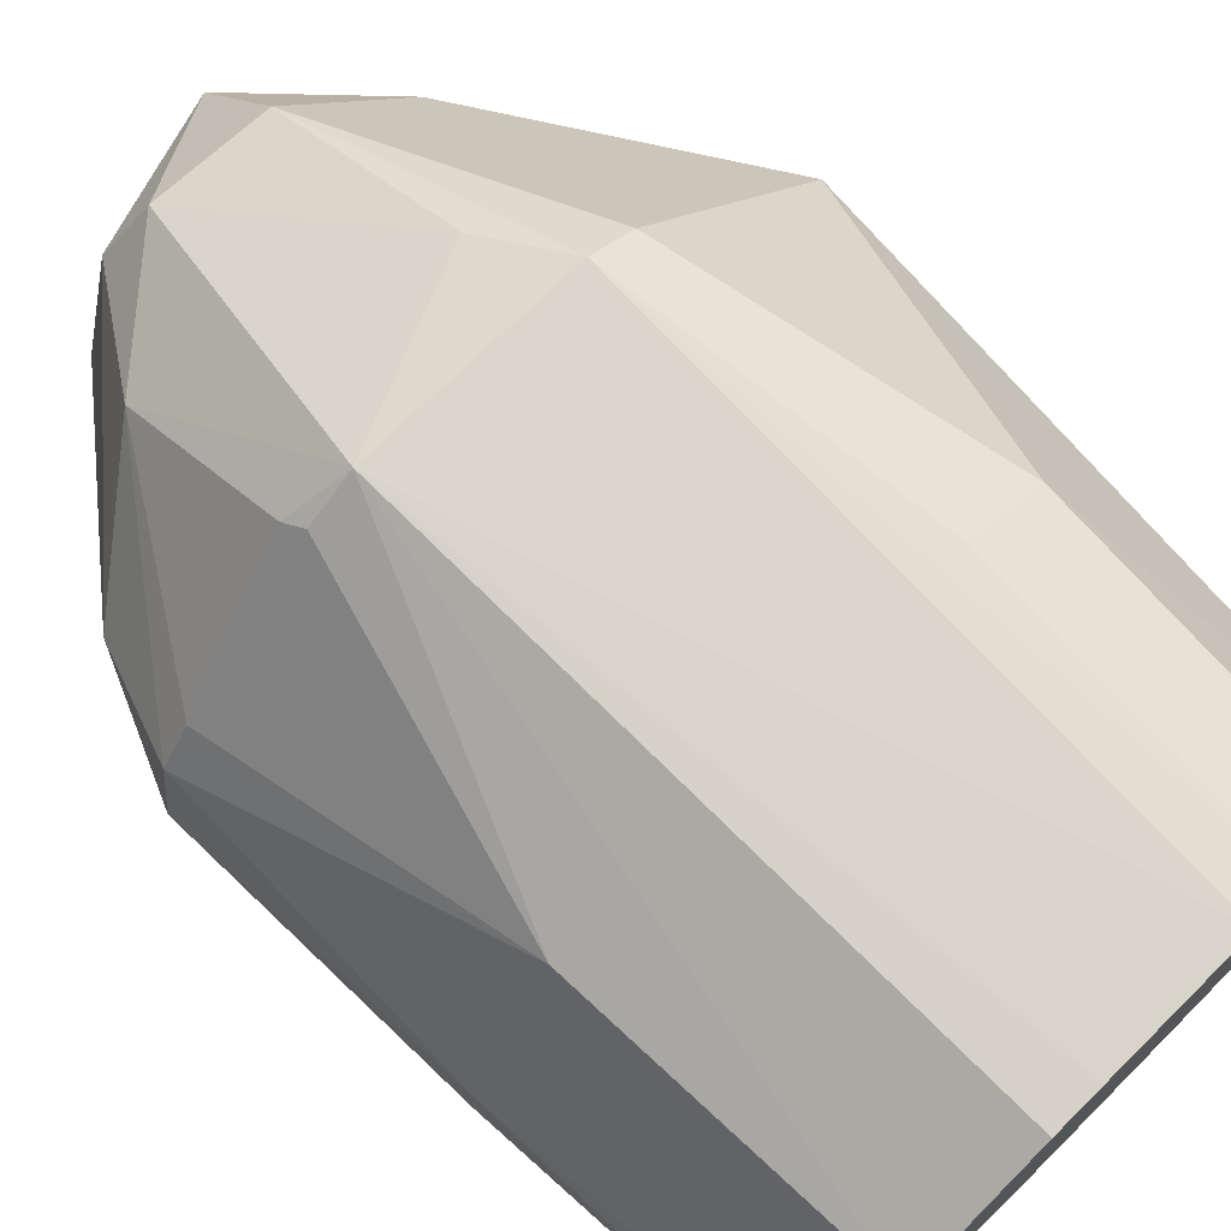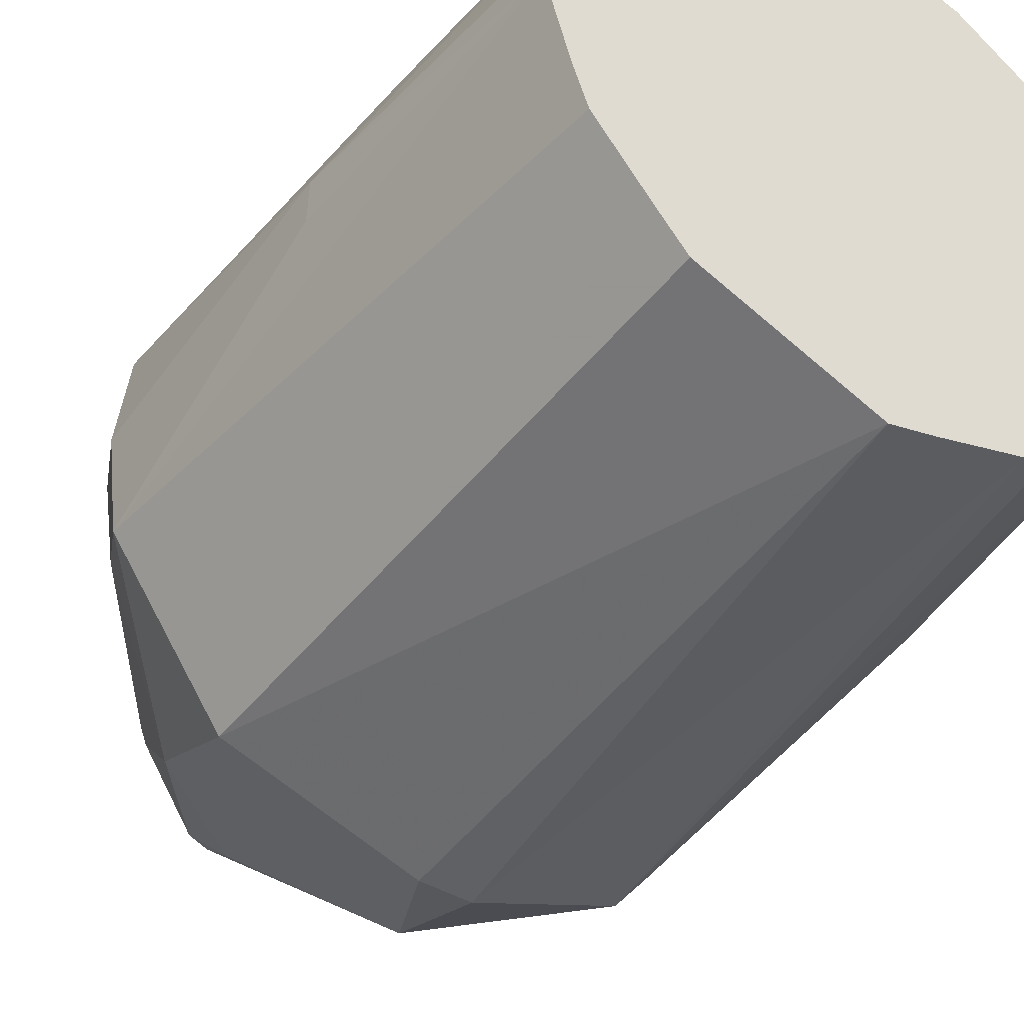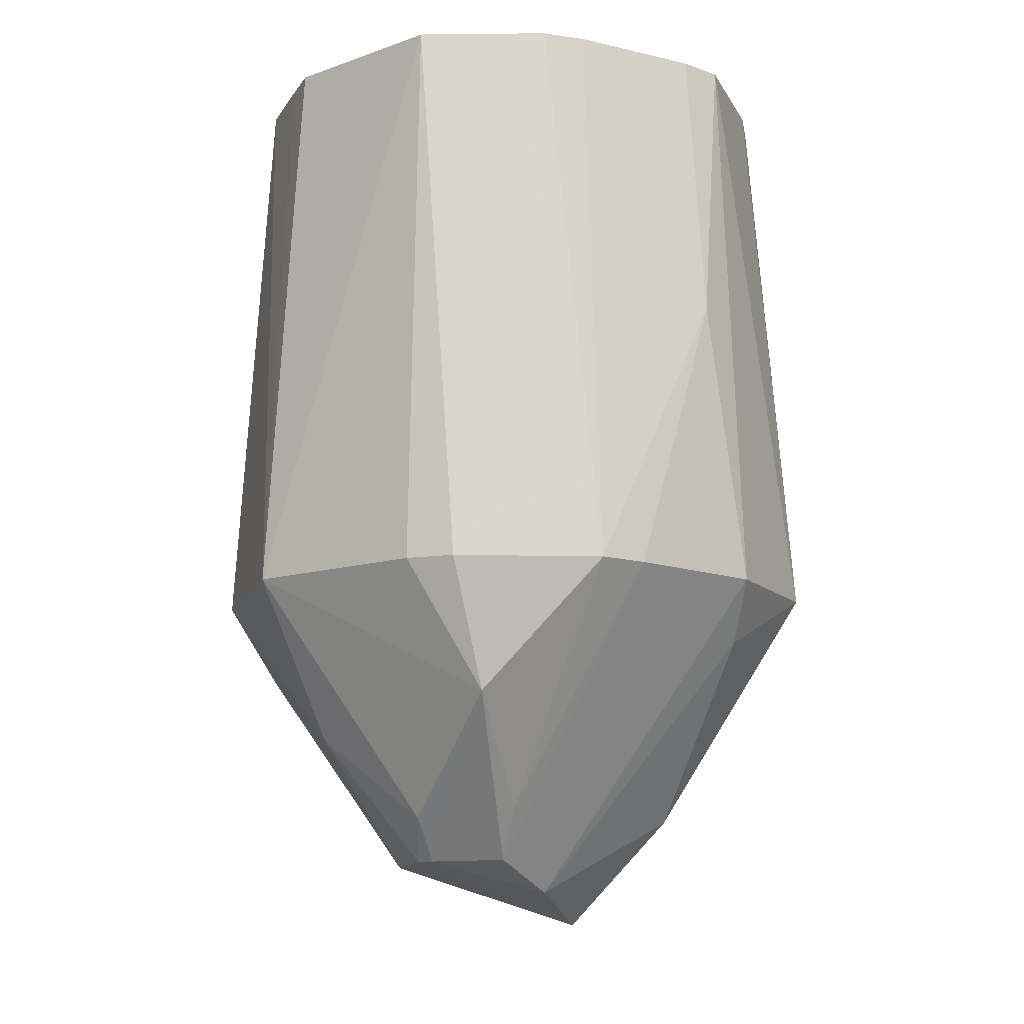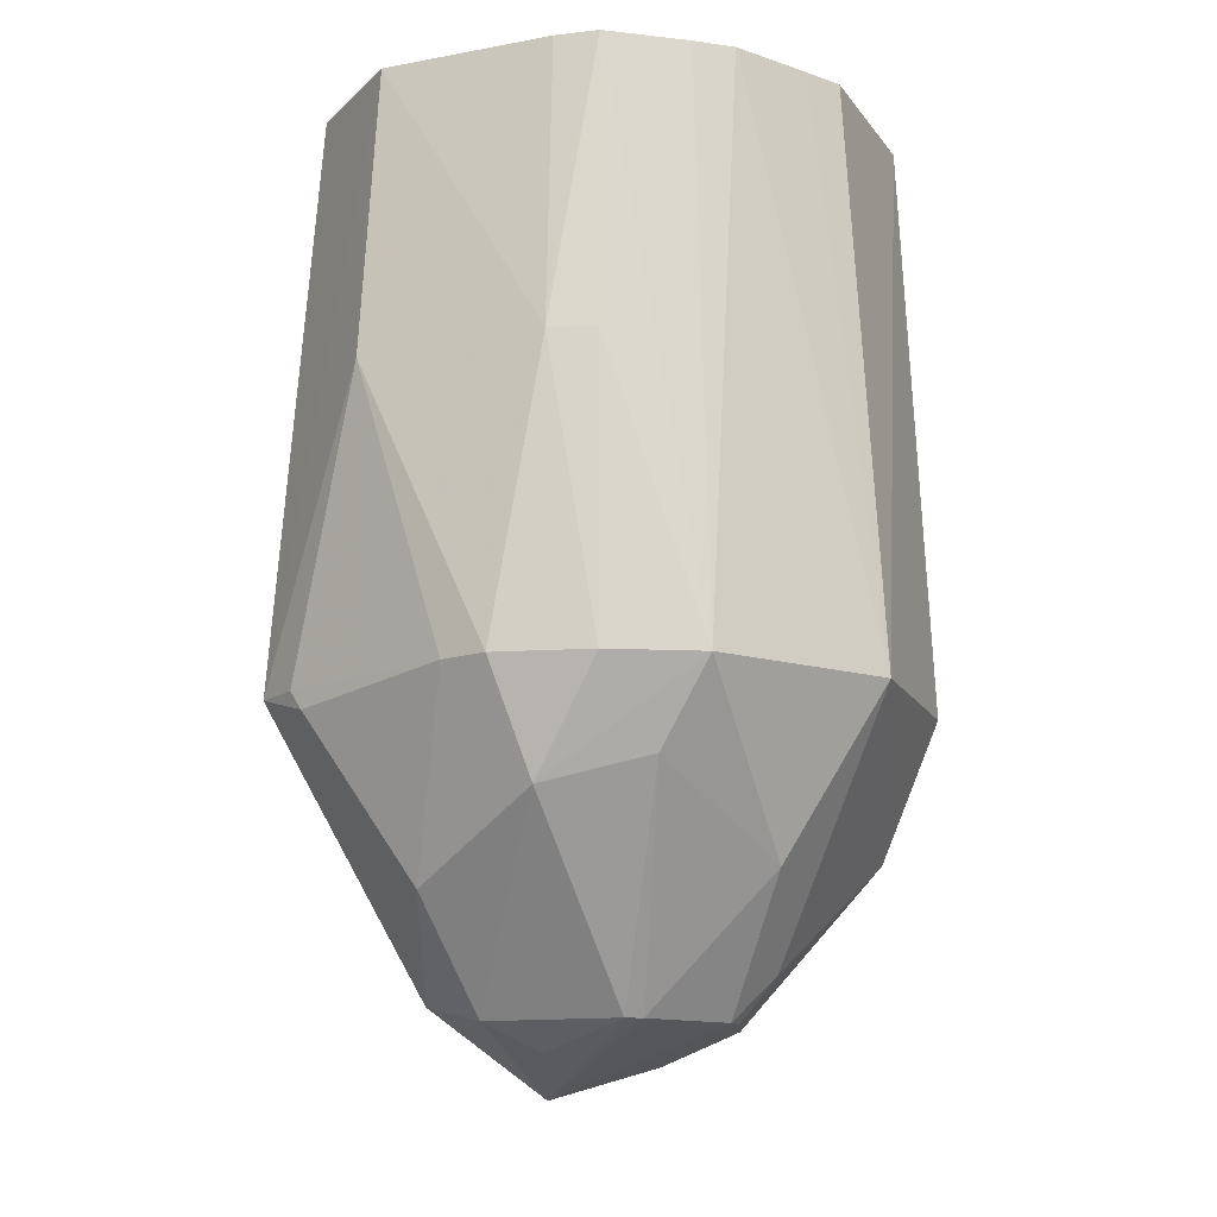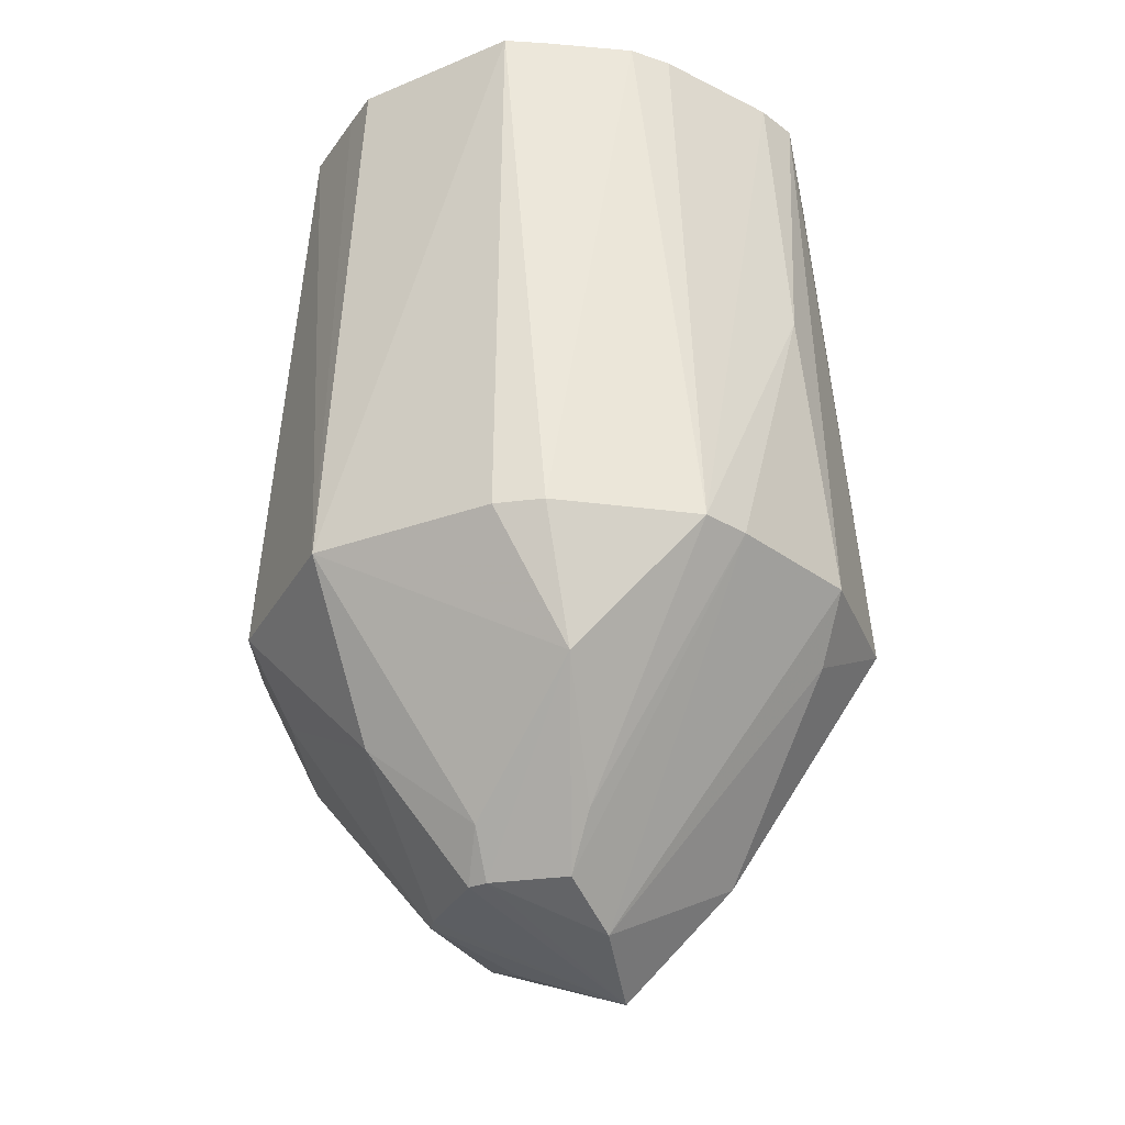
<metadata>
{"format":"obj","ext":"obj","renderer":"f3d","projection":"perspective","resolution":1024,"background":"white","views":[{"elev":73.7,"azim":-44.7,"up":"+Y"},{"elev":-43.3,"azim":-34.2,"up":"+Y"},{"elev":-12.7,"azim":17.8,"up":"+Z"},{"elev":-14.1,"azim":-88.8,"up":"+Z"},{"elev":-29.8,"azim":9.9,"up":"+Z"}]}
</metadata>
<code>
v -0.03178 -0.000313 0.07851
v -0.03376 -0.000313 0.04651
v -0.03342 -0.01087 0.01451
v -0.03342 -0.01087 0.01451
v -0.03376 -0.000313 0.04651
v -0.03469 -0.000313 0.01451
v 0.02936 -0.01574 0.04651
v 0.02364 -0.02487 0.01451
v 0.03247 -0.01116 0.01451
v 0.03247 -0.01116 0.01451
v 0.02968 -0.005848 0.008009
v 0.03522 0.00541 0.01451
v 0.03522 0.00541 0.01451
v 0.02968 -0.005848 0.008009
v 0.01787 0.005965 -0.0121
v 0.004607 -0.03519 0.01451
v -0.0009166 -0.03512 0.01451
v 0.006056 -0.02947 0.0001794
v 0.03522 0.00541 0.01451
v 0.02946 0.009557 0.07851
v 0.03016 0.004609 0.07851
v 0.02217 0.02277 0.07851
v 0.02946 0.009557 0.07851
v 0.02345 0.02405 0.04651
v 0.02345 0.02405 0.04651
v 0.02946 0.009557 0.07851
v 0.03522 0.00541 0.01451
v -0.0277 -0.01396 0.07851
v -0.03066 0.004398 0.07851
v -0.03178 -0.000313 0.07851
v -0.0277 -0.01396 0.07851
v -0.03342 -0.01087 0.01451
v -0.02136 -0.02845 0.01451
v -0.03469 -0.000313 0.01451
v -0.03376 -0.000313 0.04651
v -0.03358 0.00486 0.04651
v -0.03178 -0.000313 0.07851
v -0.03066 0.004398 0.07851
v -0.03358 0.00486 0.04651
v -0.03358 0.00486 0.04651
v -0.03376 -0.000313 0.04651
v -0.03178 -0.000313 0.07851
v -0.02136 -0.02845 0.01451
v 0.006056 -0.02947 0.0001794
v -0.01612 -0.03016 0.01451
v -0.01612 -0.03016 0.01451
v 0.006056 -0.02947 0.0001794
v -0.0009166 -0.03512 0.01451
v 0.02936 -0.01574 0.04651
v 0.03247 -0.01116 0.01451
v 0.02984 -0.01031 0.07851
v 0.03522 0.00541 0.01451
v 0.03016 0.004609 0.07851
v 0.02984 -0.01031 0.07851
v 0.02984 -0.01031 0.07851
v 0.03247 -0.01116 0.01451
v 0.03522 0.00541 0.01451
v -0.01886 -0.02501 0.07851
v -0.02136 -0.02845 0.01451
v -0.0009166 -0.03217 0.07851
v -0.02136 -0.02845 0.01451
v -0.01612 -0.03016 0.01451
v -0.0009166 -0.03217 0.07851
v -0.0009166 -0.03217 0.07851
v -0.0009166 -0.03512 0.01451
v 0.004607 -0.03519 0.01451
v -0.0009166 -0.03217 0.07851
v -0.01612 -0.03016 0.01451
v -0.0009166 -0.03512 0.01451
v 0.006056 -0.005848 -0.02092
v 0.01787 0.005965 -0.0121
v 0.02968 -0.005848 0.008009
v 0.02968 -0.005848 0.008009
v 0.03247 -0.01116 0.01451
v 0.006056 -0.005848 -0.02092
v 0.006056 0.005965 -0.02434
v 0.01787 0.005965 -0.0121
v 0.006056 -0.005848 -0.02092
v 0.02364 -0.02487 0.01451
v 0.003553 -0.01407 -0.0175
v 0.006056 -0.005848 -0.02092
v 0.006056 -0.005848 -0.02092
v 0.03247 -0.01116 0.01451
v 0.02364 -0.02487 0.01451
v 0.004607 -0.03519 0.01451
v 0.006056 -0.02947 0.0001794
v 0.02012 -0.02926 0.01451
v 0.02012 -0.02926 0.01451
v 0.02364 -0.02487 0.01451
v 0.02936 -0.01574 0.04651
v 0.02012 -0.02926 0.01451
v 0.01318 -0.02797 0.07851
v 0.004607 -0.03519 0.01451
v -0.005756 -0.01766 -0.01267
v 0.006056 -0.02947 0.0001794
v -0.02136 -0.02845 0.01451
v 0.02217 0.02277 0.07851
v 0.02345 0.02405 0.04651
v 0.01906 0.02719 0.04651
v 0.02217 0.02277 0.07851
v 0.01906 0.02719 0.04651
v 0.01382 0.02861 0.07851
v 0.01382 0.02861 0.07851
v 0.01906 0.02719 0.04651
v 0.01459 0.03012 0.04651
v -0.0236 0.02237 0.07851
v -0.03358 0.00486 0.04651
v -0.03066 0.004398 0.07851
v -0.03178 -0.000313 0.07851
v -0.03342 -0.01087 0.01451
v -0.02922 -0.00951 0.07851
v -0.02922 -0.00951 0.07851
v -0.0277 -0.01396 0.07851
v -0.03178 -0.000313 0.07851
v -0.03342 -0.01087 0.01451
v -0.0277 -0.01396 0.07851
v -0.02922 -0.00951 0.07851
v -0.0219 -0.0213 0.07851
v -0.02136 -0.02845 0.01451
v -0.01886 -0.02501 0.07851
v -0.0219 -0.0213 0.07851
v -0.0277 -0.01396 0.07851
v -0.02136 -0.02845 0.01451
v 0.02712 -0.0146 0.07851
v 0.02984 -0.01031 0.07851
v 0.01318 -0.02797 0.07851
v 0.02936 -0.01574 0.04651
v 0.02984 -0.01031 0.07851
v 0.02712 -0.0146 0.07851
v 0.02712 -0.0146 0.07851
v 0.02012 -0.02926 0.01451
v 0.02936 -0.01574 0.04651
v 0.004607 -0.03519 0.01451
v 0.01318 -0.02797 0.07851
v 0.00392 -0.03085 0.07851
v 0.00392 -0.03085 0.07851
v -0.0009166 -0.03217 0.07851
v 0.004607 -0.03519 0.01451
v 0.006056 -0.01766 -0.0117
v 0.006056 -0.02947 0.0001794
v 0.003553 -0.01407 -0.0175
v 0.006056 -0.01766 -0.0117
v 0.02012 -0.02926 0.01451
v 0.006056 -0.02947 0.0001794
v 0.006056 -0.01766 -0.0117
v 0.003553 -0.01407 -0.0175
v 0.02364 -0.02487 0.01451
v 0.02364 -0.02487 0.01451
v 0.02012 -0.02926 0.01451
v 0.006056 -0.01766 -0.0117
v 0.003553 -0.01407 -0.0175
v 0.006056 -0.02947 0.0001794
v -0.005278 -0.01374 -0.0175
v 0.006056 -0.02947 0.0001794
v -0.005756 -0.01766 -0.01267
v -0.005278 -0.01374 -0.0175
v -0.005278 -0.01374 -0.0175
v 0.006056 -0.005848 -0.02092
v 0.003553 -0.01407 -0.0175
v 0.006056 0.005965 -0.02434
v 0.006056 -0.005848 -0.02092
v -0.005278 -0.01374 -0.0175
v -0.01213 0.0342 0.01451
v -0.005697 0.02987 0.07851
v 0.008911 0.02993 0.07851
v -0.01066 0.02968 0.07851
v -0.005697 0.02987 0.07851
v -0.01213 0.0342 0.01451
v -0.01213 0.0342 0.01451
v -0.0236 0.02237 0.07851
v -0.01066 0.02968 0.07851
v -0.03469 -0.000313 0.01451
v -0.03358 0.00486 0.04651
v -0.03342 0.01025 0.01451
v 0.01709 -0.0251 0.07851
v 0.02712 -0.0146 0.07851
v 0.01318 -0.02797 0.07851
v 0.01318 -0.02797 0.07851
v 0.02012 -0.02926 0.01451
v 0.01709 -0.0251 0.07851
v 0.02012 -0.02926 0.01451
v 0.02712 -0.0146 0.07851
v 0.01709 -0.0251 0.07851
v -0.03469 -0.000313 0.01451
v -0.03342 0.01025 0.01451
v -0.02938 0.005965 0.002782
v -0.02938 0.005965 0.002782
v -0.03342 -0.01087 0.01451
v -0.03469 -0.000313 0.01451
v -0.02938 -0.005848 0.005692
v -0.03342 -0.01087 0.01451
v -0.02938 0.005965 0.002782
v -0.01368 -0.002334 -0.0175
v -0.005756 0.005965 -0.02033
v 0.006056 0.005965 -0.02434
v -0.02938 -0.005848 0.005692
v -0.02938 0.005965 0.002782
v -0.01368 -0.002334 -0.0175
v 0.01001 0.03331 0.01451
v -0.01213 0.0342 0.01451
v 0.008911 0.02993 0.07851
v 0.008911 0.02993 0.07851
v 0.01382 0.02861 0.07851
v 0.01001 0.03331 0.01451
v 0.01001 0.03331 0.01451
v 0.01382 0.02861 0.07851
v 0.01459 0.03012 0.04651
v -0.0236 0.02237 0.07851
v -0.01213 0.0342 0.01451
v -0.02525 0.02402 0.04651
v -0.0304 0.01471 0.01451
v -0.03342 0.01025 0.01451
v -0.02525 0.02402 0.04651
v -0.03358 0.00486 0.04651
v -0.0236 0.02237 0.07851
v -0.02525 0.02402 0.04651
v -0.02525 0.02402 0.04651
v -0.03342 0.01025 0.01451
v -0.03358 0.00486 0.04651
v 0.006056 0.005965 -0.02434
v -0.005756 0.005965 -0.02033
v -0.009872 0.01201 -0.0175
v -0.005756 0.005965 -0.02033
v -0.01368 -0.002334 -0.0175
v -0.009872 0.01201 -0.0175
v -0.009872 0.01201 -0.0175
v -0.01368 -0.002334 -0.0175
v -0.02938 0.005965 0.002782
v 0.006056 0.005965 -0.02434
v -0.005278 -0.01374 -0.0175
v -0.007328 -0.0129 -0.0175
v -0.007328 -0.0129 -0.0175
v -0.005278 -0.01374 -0.0175
v -0.005756 -0.01766 -0.01267
v -0.01757 -0.01766 -0.003354
v -0.03342 -0.01087 0.01451
v -0.02938 -0.005848 0.005692
v -0.02136 -0.02845 0.01451
v -0.03342 -0.01087 0.01451
v -0.01757 -0.01766 -0.003354
v -0.01757 -0.01766 -0.003354
v -0.005756 -0.01766 -0.01267
v -0.02136 -0.02845 0.01451
v -0.01757 -0.01766 -0.003354
v -0.007328 -0.0129 -0.0175
v -0.005756 -0.01766 -0.01267
v 0.01459 0.03012 0.04651
v 0.01906 0.02719 0.04651
v 0.01473 0.0304 0.01451
v 0.01473 0.0304 0.01451
v 0.01001 0.03331 0.01451
v 0.01459 0.03012 0.04651
v 0.01473 0.0304 0.01451
v 0.01906 0.02719 0.04651
v 0.02345 0.02405 0.04651
v 0.01473 0.0304 0.01451
v 0.02345 0.02405 0.04651
v 0.03522 0.00541 0.01451
v 0.03522 0.00541 0.01451
v 0.01787 0.005965 -0.0121
v 0.01473 0.0304 0.01451
v -0.01678 0.03082 0.01451
v -0.02525 0.02402 0.04651
v -0.01213 0.0342 0.01451
v -0.0304 0.01471 0.01451
v -0.02525 0.02402 0.04651
v -0.01678 0.03082 0.01451
v -0.01297 -0.004228 -0.0175
v -0.01368 -0.002334 -0.0175
v 0.006056 0.005965 -0.02434
v 0.006056 0.005965 -0.02434
v -0.007328 -0.0129 -0.0175
v -0.01297 -0.004228 -0.0175
v -0.007328 -0.0129 -0.0175
v -0.01757 -0.01766 -0.003354
v -0.01297 -0.004228 -0.0175
v -0.02938 -0.005848 0.005692
v -0.01368 -0.002334 -0.0175
v -0.01297 -0.004228 -0.0175
v -0.01297 -0.004228 -0.0175
v -0.01757 -0.01766 -0.003354
v -0.02938 -0.005848 0.005692
v -0.01757 0.01778 -0.005451
v -0.009872 0.01201 -0.0175
v -0.02938 0.005965 0.002782
v -0.01757 0.01778 -0.005451
v -0.03342 0.01025 0.01451
v -0.0304 0.01471 0.01451
v -0.01757 0.01778 -0.005451
v -0.02938 0.005965 0.002782
v -0.03342 0.01025 0.01451
v -0.005756 0.01778 -0.01575
v -0.01757 0.01778 -0.005451
v -0.01213 0.0342 0.01451
v -0.009872 0.01201 -0.0175
v -0.01757 0.01778 -0.005451
v -0.005756 0.01778 -0.01575
v 0.006056 0.005965 -0.02434
v -0.009872 0.01201 -0.0175
v -0.005756 0.01778 -0.01575
v -0.01757 0.02959 0.01244
v -0.01678 0.03082 0.01451
v -0.01213 0.0342 0.01451
v -0.01213 0.0342 0.01451
v -0.01757 0.01778 -0.005451
v -0.01757 0.02959 0.01244
v -0.0304 0.01471 0.01451
v -0.01678 0.03082 0.01451
v -0.01757 0.02959 0.01244
v -0.01757 0.02959 0.01244
v -0.01757 0.01778 -0.005451
v -0.0304 0.01471 0.01451
v -0.01213 0.0342 0.01451
v 0.01001 0.03331 0.01451
v 0.006056 0.02959 0.005836
v 0.006056 0.02959 0.005836
v -0.005756 0.01778 -0.01575
v -0.01213 0.0342 0.01451
v 0.006056 0.005965 -0.02434
v -0.005756 0.01778 -0.01575
v 0.006056 0.01778 -0.01512
v -0.005756 0.01778 -0.01575
v 0.006056 0.02959 0.005836
v 0.006056 0.01778 -0.01512
v 0.006056 0.01778 -0.01512
v 0.01787 0.005965 -0.0121
v 0.006056 0.005965 -0.02434
v 0.006056 0.01778 -0.01512
v 0.01473 0.0304 0.01451
v 0.01787 0.005965 -0.0121
v 0.01001 0.03331 0.01451
v 0.01473 0.0304 0.01451
v 0.006056 0.01778 -0.01512
v 0.006056 0.01778 -0.01512
v 0.006056 0.02959 0.005836
v 0.01001 0.03331 0.01451
v -0.01066 0.02968 0.07851
v -0.0236 0.02237 0.07851
v 0.00392 -0.03085 0.07851
v -0.01886 -0.02501 0.07851
v -0.0009166 -0.03217 0.07851
v 0.00392 -0.03085 0.07851
v 0.00392 -0.03085 0.07851
v 0.02984 -0.01031 0.07851
v 0.03016 0.004609 0.07851
v 0.00392 -0.03085 0.07851
v 0.02946 0.009557 0.07851
v 0.02217 0.02277 0.07851
v 0.02217 0.02277 0.07851
v 0.01382 0.02861 0.07851
v 0.00392 -0.03085 0.07851
v 0.01318 -0.02797 0.07851
v 0.02984 -0.01031 0.07851
v 0.00392 -0.03085 0.07851
v 0.00392 -0.03085 0.07851
v 0.03016 0.004609 0.07851
v 0.02946 0.009557 0.07851
v 0.00392 -0.03085 0.07851
v -0.005697 0.02987 0.07851
v -0.01066 0.02968 0.07851
v -0.03066 0.004398 0.07851
v -0.0277 -0.01396 0.07851
v 0.00392 -0.03085 0.07851
v 0.00392 -0.03085 0.07851
v -0.0219 -0.0213 0.07851
v -0.01886 -0.02501 0.07851
v 0.008911 0.02993 0.07851
v -0.005697 0.02987 0.07851
v 0.00392 -0.03085 0.07851
v 0.00392 -0.03085 0.07851
v 0.01382 0.02861 0.07851
v 0.008911 0.02993 0.07851
v 0.00392 -0.03085 0.07851
v -0.0236 0.02237 0.07851
v -0.03066 0.004398 0.07851
v -0.0277 -0.01396 0.07851
v -0.0219 -0.0213 0.07851
v 0.00392 -0.03085 0.07851
f 1 2 3
f 4 5 6
f 7 8 9
f 10 11 12
f 13 14 15
f 16 17 18
f 19 20 21
f 22 23 24
f 25 26 27
f 28 29 30
f 31 32 33
f 34 35 36
f 37 38 39
f 40 41 42
f 43 44 45
f 46 47 48
f 49 50 51
f 52 53 54
f 55 56 57
f 58 59 60
f 61 62 63
f 64 65 66
f 67 68 69
f 70 71 72
f 73 74 75
f 76 77 78
f 79 80 81
f 82 83 84
f 85 86 87
f 88 89 90
f 91 92 93
f 94 95 96
f 97 98 99
f 100 101 102
f 103 104 105
f 106 107 108
f 109 110 111
f 112 113 114
f 115 116 117
f 118 119 120
f 121 122 123
f 124 125 126
f 127 128 129
f 130 131 132
f 133 134 135
f 136 137 138
f 139 140 141
f 142 143 144
f 145 146 147
f 148 149 150
f 151 152 153
f 154 155 156
f 157 158 159
f 160 161 162
f 163 164 165
f 166 167 168
f 169 170 171
f 172 173 174
f 175 176 177
f 178 179 180
f 181 182 183
f 184 185 186
f 187 188 189
f 190 191 192
f 193 194 195
f 196 197 198
f 199 200 201
f 202 203 204
f 205 206 207
f 208 209 210
f 211 212 213
f 214 215 216
f 217 218 219
f 220 221 222
f 223 224 225
f 226 227 228
f 229 230 231
f 232 233 234
f 235 236 237
f 238 239 240
f 241 242 243
f 244 245 246
f 247 248 249
f 250 251 252
f 253 254 255
f 256 257 258
f 259 260 261
f 262 263 264
f 265 266 267
f 268 269 270
f 271 272 273
f 274 275 276
f 277 278 279
f 280 281 282
f 283 284 285
f 286 287 288
f 289 290 291
f 292 293 294
f 295 296 297
f 298 299 300
f 301 302 303
f 304 305 306
f 307 308 309
f 310 311 312
f 313 314 315
f 316 317 318
f 319 320 321
f 322 323 324
f 325 326 327
f 328 329 330
f 331 332 333
f 334 335 336
f 337 338 339
f 340 341 342
f 343 344 345
f 346 347 348
f 349 350 351
f 352 353 354
f 355 356 357
f 358 359 360
f 361 362 363
f 364 365 366
f 367 368 369
f 370 371 372
f 373 374 375
f 376 377 378

</code>
